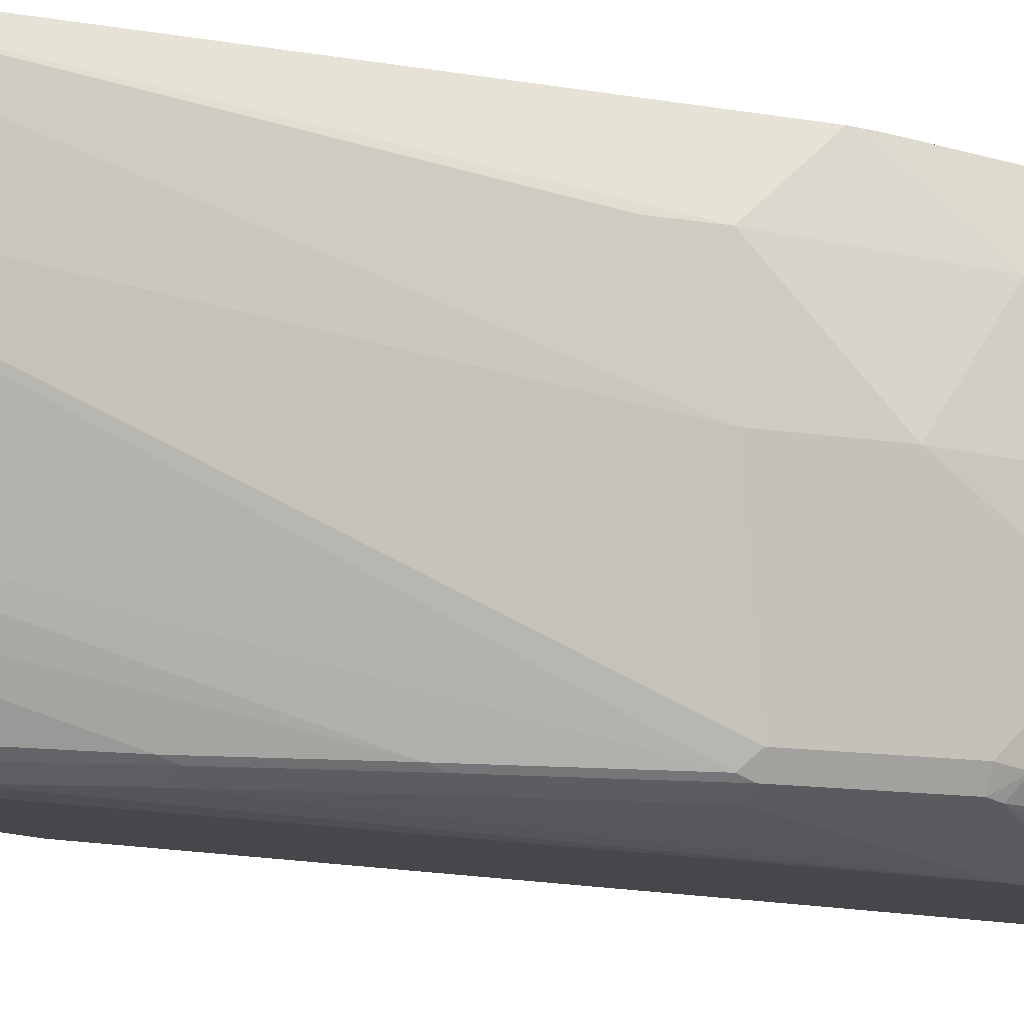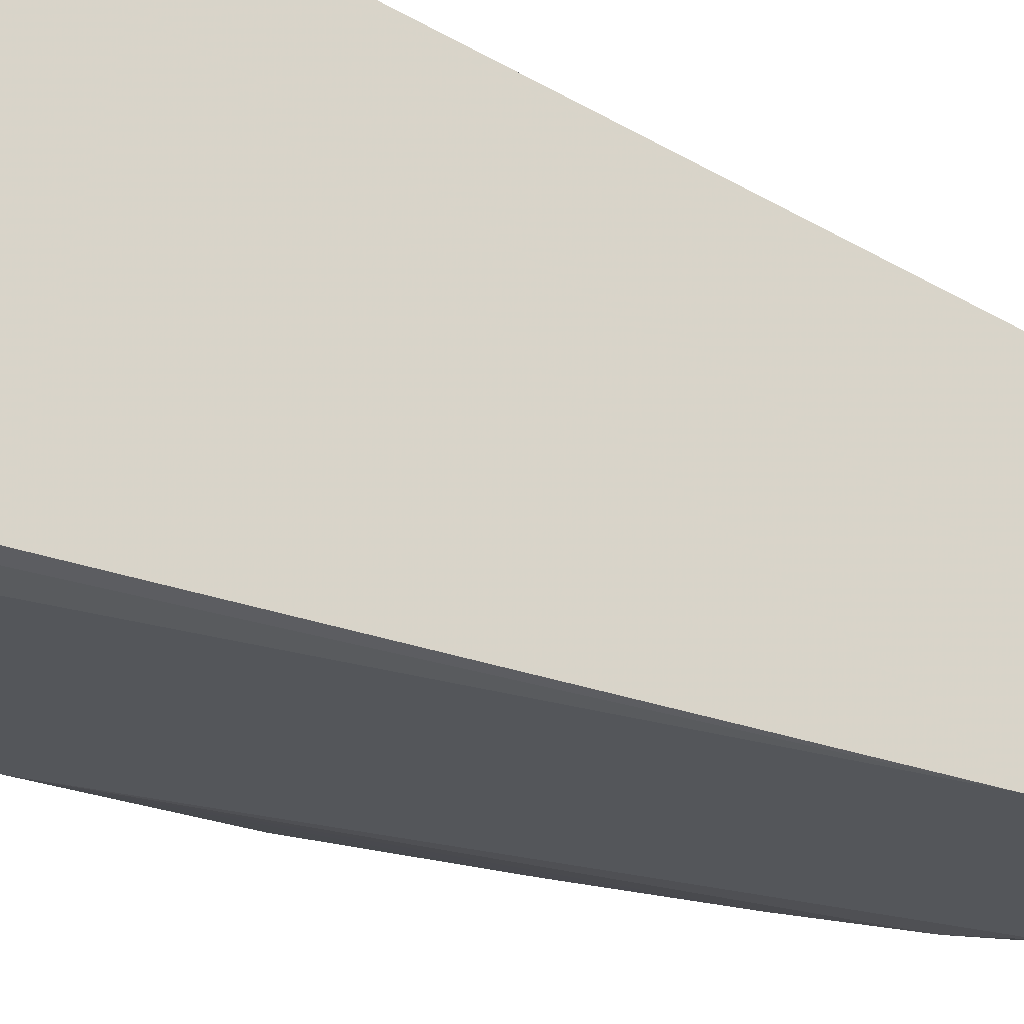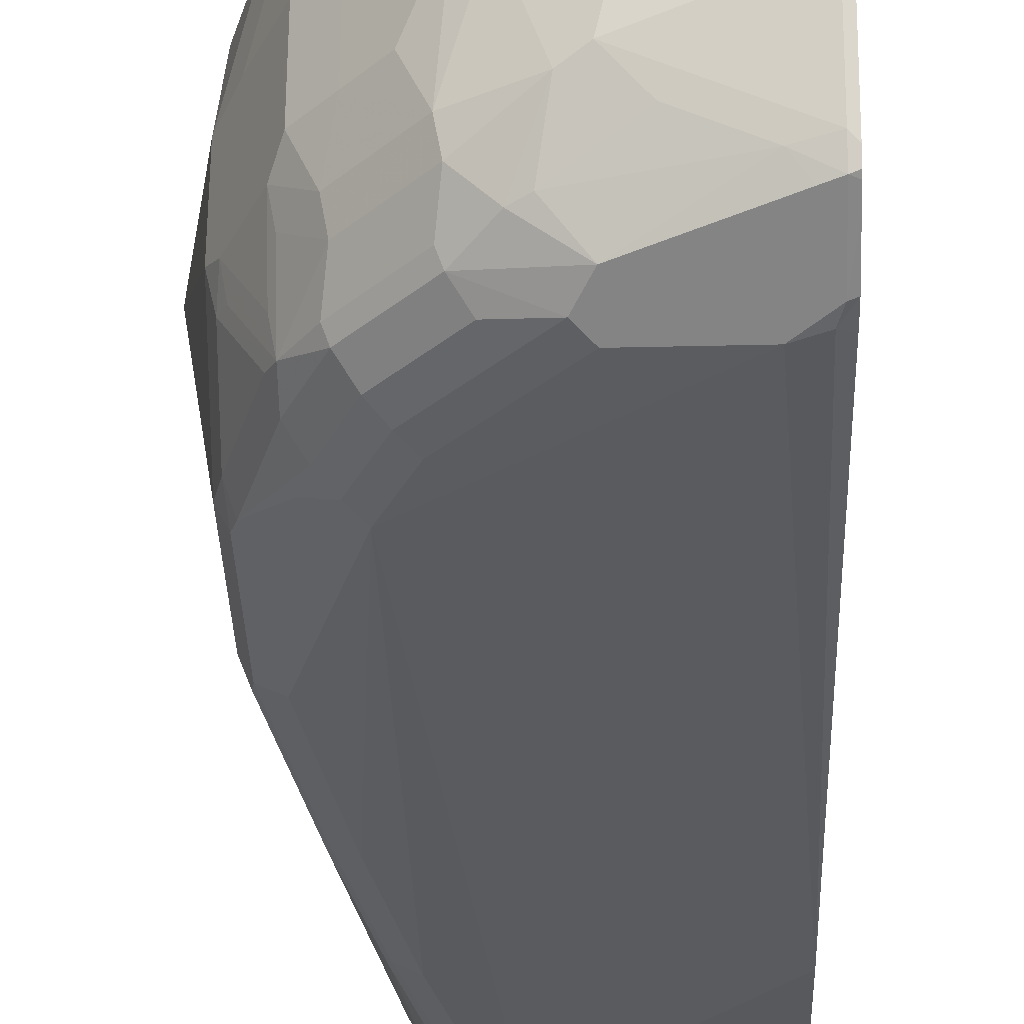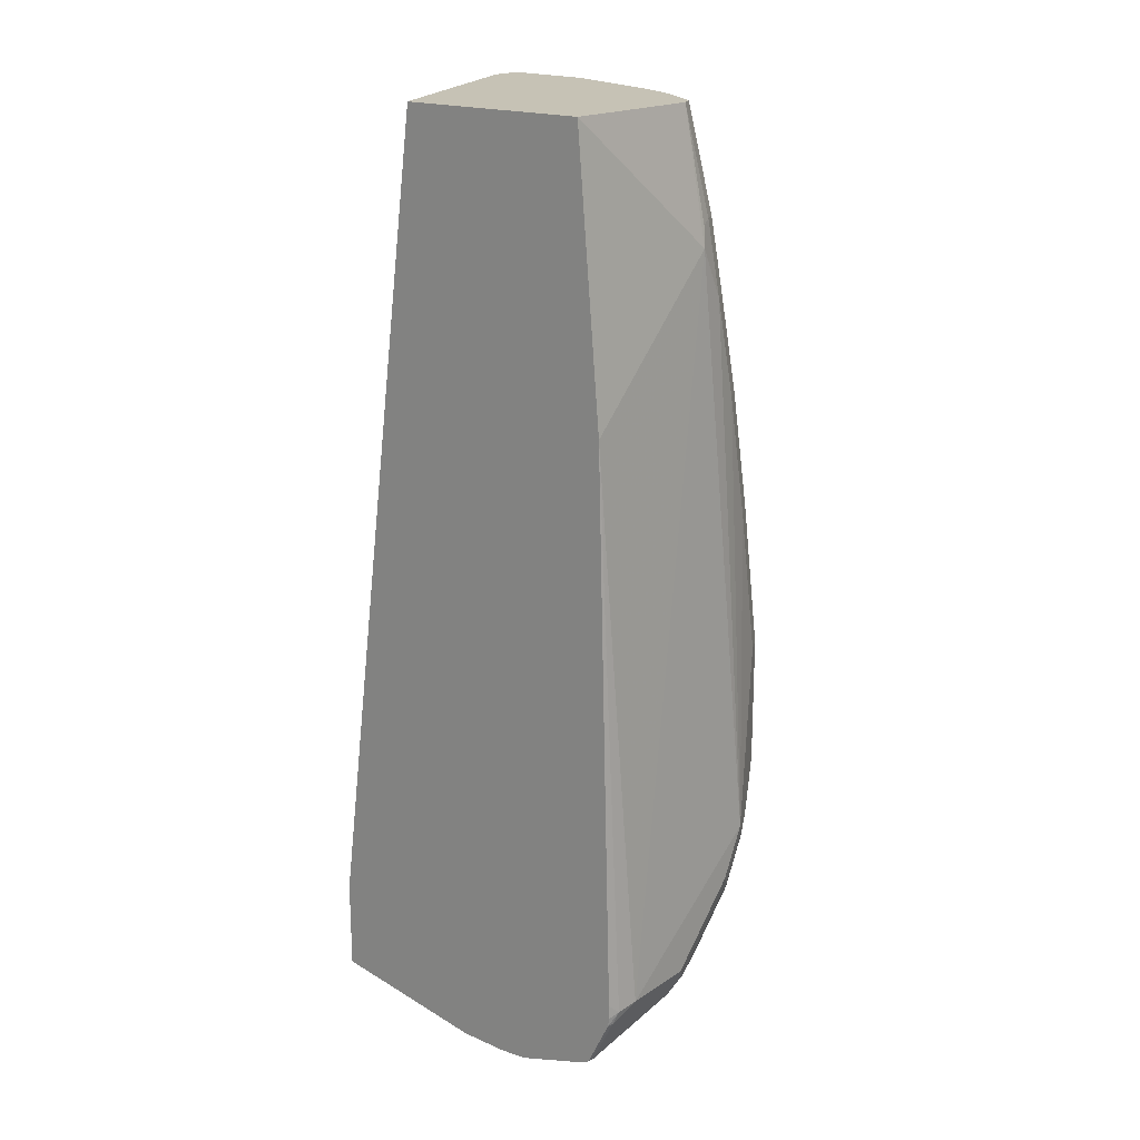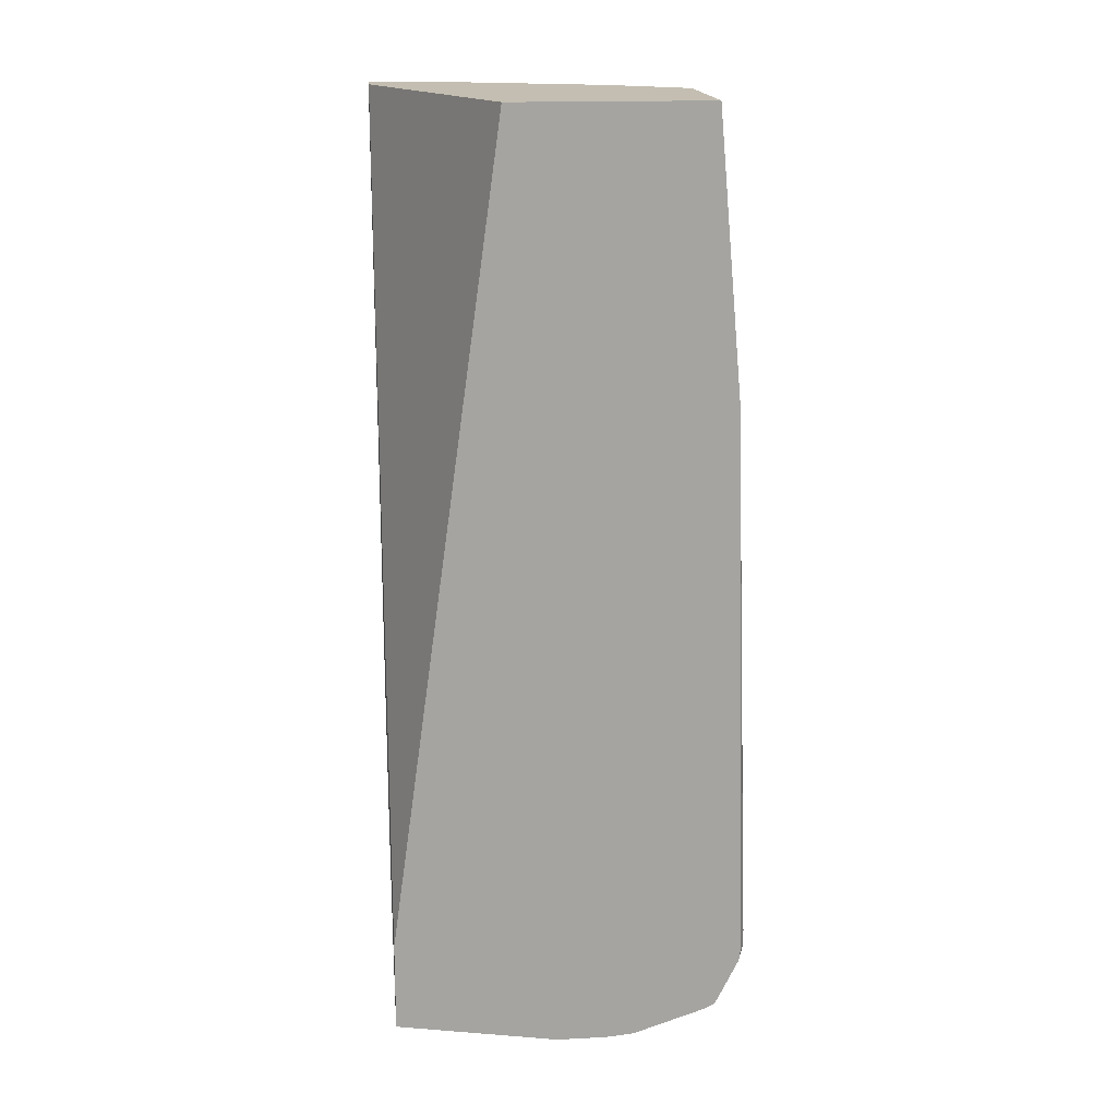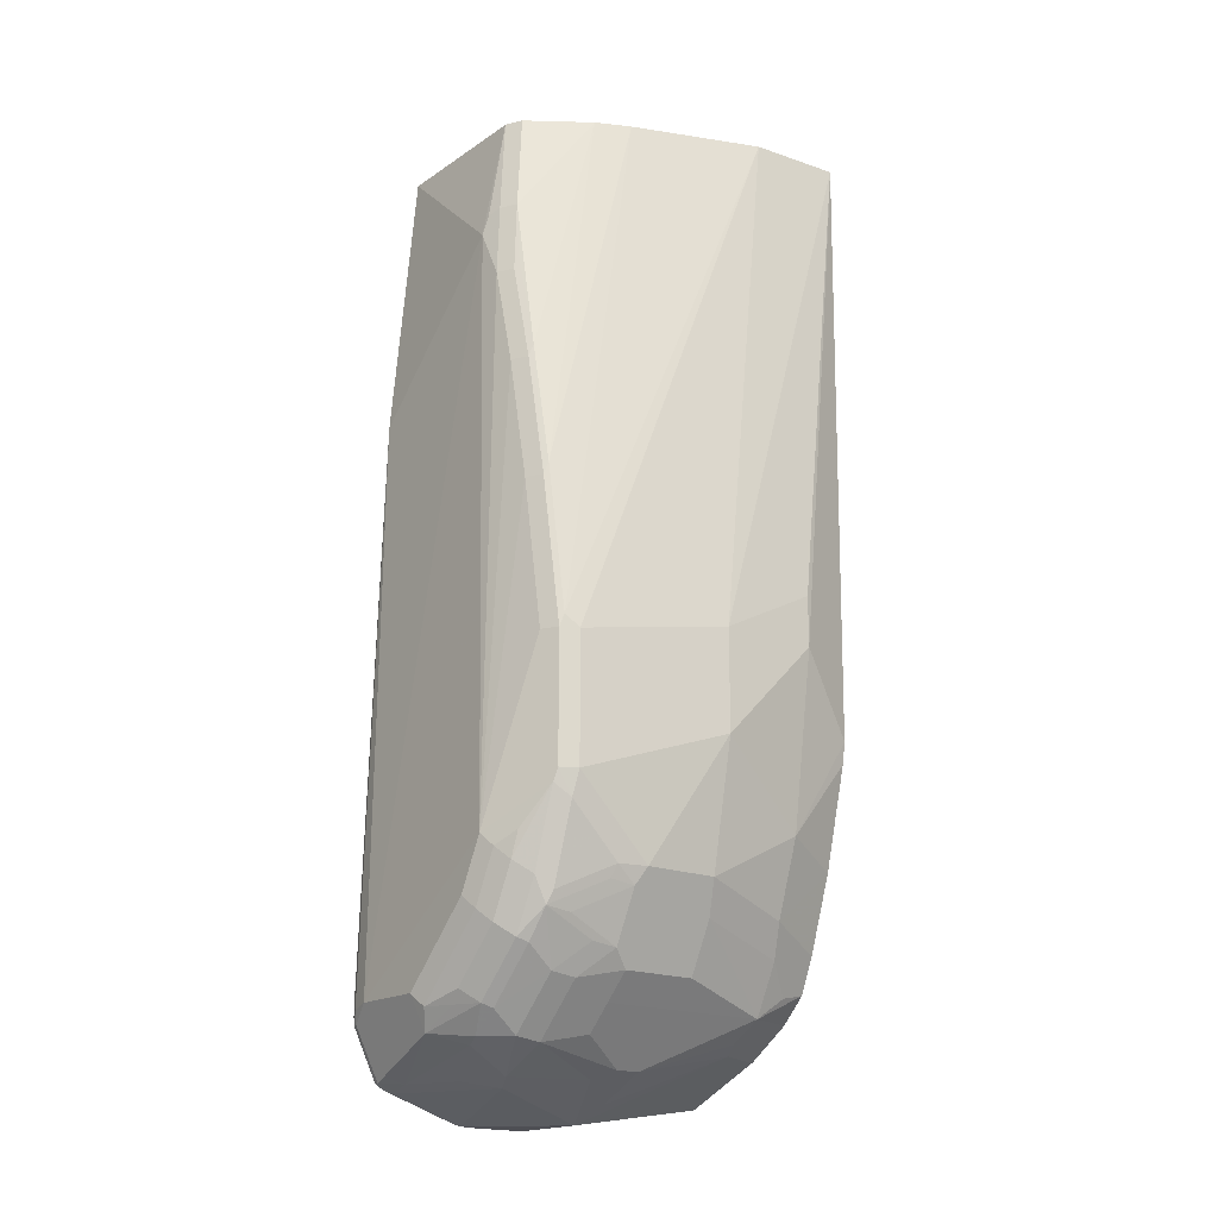
<metadata>
{"format":"obj","ext":"obj","renderer":"f3d","projection":"perspective","resolution":1024,"background":"white","views":[{"elev":-11.8,"azim":67.3,"up":"+Y"},{"elev":-25.5,"azim":-124.7,"up":"+Y"},{"elev":-34.9,"azim":-178.2,"up":"+Y"},{"elev":18.9,"azim":-50.7,"up":"+Z"},{"elev":17.2,"azim":-95.7,"up":"+Z"},{"elev":-18.4,"azim":51.5,"up":"+Z"}]}
</metadata>
<code>
v 0.1448 -0.02745 -0.9306
v 0.1655 -0.1655 -0.9513
v 0.09874 -0.02745 -0.9306
v 0.2164 -0.02745 -0.8989
v 0.2172 -0.03105 -0.8996
v 0.2378 -0.07239 -0.8996
v 0.2206 -0.193 -0.9237
v 0.1999 -0.2551 -0.9237
v 0.1861 -0.2481 -0.9306
v 0.1241 -0.2068 -0.9513
v 0.09874 -0.1655 -0.9513
v 0.193 -0.1586 -0.9375
v 0.2344 -0.1586 -0.9168
v 0.2344 -0.1792 -0.9168
v 0.09874 -0.02745 -0.8548
v 0.2536 -0.02745 -0.8741
v 0.2757 -0.07584 -0.8755
v 0.2344 -0.05517 -0.8961
v 0.2516 -0.07928 -0.8927
v 0.2413 -0.2551 -0.903
v 0.1655 -0.2714 -0.9254
v 0.2378 -0.274 -0.8996
v 0.2172 -0.2947 -0.8996
v 0.2068 -0.2921 -0.9047
v 0.1448 -0.2688 -0.9306
v 0.1034 -0.2275 -0.9513
v 0.09874 -0.2068 -0.9513
v 0.2551 -0.2206 -0.8961
v 0.09874 -0.1241 -0.1607
v 0.3102 -0.02745 -0.1607
v 0.2743 -0.02745 -0.8534
v 0.2757 -0.2206 -0.8755
v 0.2792 -0.05172 -0.8582
v 0.2964 -0.07584 -0.8341
v 0.3171 -0.1586 -0.8134
v 0.2964 -0.1586 -0.8547
v 0.2826 -0.2551 -0.8617
v 0.1241 -0.2921 -0.9254
v 0.2413 -0.2964 -0.8824
v 0.2792 -0.274 -0.8582
v 0.2378 -0.305 -0.8789
v 0.1861 -0.3171 -0.8961
v 0.1034 -0.2895 -0.9306
v 0.09874 -0.2321 -0.9489
v 0.09874 -0.2275 -0.9496
v 0.09874 -0.2942 -0.9283
v 0.09874 -0.2895 -0.1607
v 0.3378 -0.02745 -0.1607
v 0.2867 -0.02745 -0.8244
v 0.2895 -0.04138 -0.8272
v 0.293 -0.05861 -0.8307
v 0.2964 -0.2206 -0.8547
v 0.3102 -0.08273 -0.8065
v 0.3309 -0.1655 -0.7859
v 0.3033 -0.1723 -0.841
v 0.3033 -0.2344 -0.841
v 0.2999 -0.2533 -0.8376
v 0.1138 -0.305 -0.9203
v 0.1034 -0.3033 -0.9237
v 0.2619 -0.2964 -0.8617
v 0.2792 -0.305 -0.8376
v 0.2999 -0.2947 -0.8169
v 0.2826 -0.2964 -0.841
v 0.2275 -0.3179 -0.8686
v 0.2172 -0.3154 -0.8789
v 0.1965 -0.3257 -0.8789
v 0.1861 -0.3309 -0.8686
v 0.09874 -0.3018 -0.9245
v 0.2275 -0.3102 -0.2689
v 0.2275 -0.2895 -0.1607
v 0.09874 -0.3102 -0.393
v 0.3378 -0.02745 -0.1654
v 0.3309 -0.1034 -0.1607
v 0.3516 -0.1655 -0.5997
v 0.3516 -0.08273 -0.5583
v 0.3074 -0.02745 -0.7624
v 0.3309 -0.08273 -0.7445
v 0.3309 -0.1241 -0.7652
v 0.3309 -0.2275 -0.7859
v 0.3516 -0.1655 -0.6825
v 0.324 -0.2344 -0.7996
v 0.3033 -0.2757 -0.8203
v 0.1034 -0.324 -0.8824
v 0.1241 -0.3309 -0.8686
v 0.09874 -0.309 -0.9105
v 0.09874 -0.3037 -0.9212
v 0.2999 -0.305 -0.7962
v 0.2895 -0.3179 -0.7859
v 0.2688 -0.3179 -0.8272
v 0.3205 -0.2533 -0.7962
v 0.3257 -0.2507 -0.7859
v 0.305 -0.2921 -0.8065
v 0.3205 -0.2947 -0.7548
v 0.3205 -0.305 -0.7342
v 0.2585 -0.3257 -0.8169
v 0.2172 -0.3257 -0.8582
v 0.2482 -0.3309 -0.8065
v 0.2482 -0.3102 -0.3103
v 0.2413 -0.3033 -0.2482
v 0.2309 -0.3067 -0.2517
v 0.2688 -0.3309 -0.7652
v 0.2413 -0.2826 -0.1607
v 0.09874 -0.3234 -0.8639
v 0.1069 -0.3274 -0.872
v 0.3516 -0.08273 -0.5997
v 0.3309 -0.02745 -0.6617
v 0.2895 -0.2068 -0.1607
v 0.3257 -0.2999 -0.61
v 0.3309 -0.2895 -0.6204
v 0.3281 -0.02745 -0.6797
v 0.3309 -0.2481 -0.7652
v 0.3257 -0.2714 -0.7652
v 0.3309 -0.2895 -0.7238
v 0.09874 -0.3224 -0.8831
v 0.2792 -0.3257 -0.7755
v 0.2964 -0.3171 -0.7652
v 0.3257 -0.2921 -0.7445
v 0.324 -0.3033 -0.7238
v 0.324 -0.3033 -0.6204
v 0.2688 -0.3102 -0.393
v 0.2619 -0.3033 -0.3103
v 0.2551 -0.2964 -0.2482
v 0.3102 -0.3102 -0.6204
v 0.2895 -0.3102 -0.4964
v 0.2757 -0.2344 -0.1607
v 0.09874 -0.3234 -0.8761
v 0.305 -0.2999 -0.486
v 0.3033 -0.3033 -0.4964
v 0.2826 -0.3033 -0.393
v 0.2637 -0.2999 -0.2999
v 0.2844 -0.2999 -0.3826
f 1 2 11
f 62 92 117
f 62 117 93
f 62 93 94
f 62 94 87
f 64 66 65
f 64 89 95
f 64 95 96
f 64 96 66
f 66 96 67
f 67 96 95
f 67 95 97
f 67 97 101
f 67 101 84
f 62 91 92
f 69 98 99
f 69 100 70
f 69 71 84
f 69 84 101
f 69 101 98
f 70 100 99
f 70 99 122
f 70 122 102
f 71 103 104
f 71 104 84
f 72 105 106
f 73 108 109
f 73 109 74
f 74 109 113
f 69 99 100
f 62 90 91
f 62 81 90
f 62 82 81
f 47 71 69
f 48 73 74
f 48 74 75
f 48 75 105
f 48 105 72
f 49 53 50
f 49 76 53
f 50 53 51
f 53 76 77
f 53 77 78
f 53 78 54
f 54 78 80
f 54 80 79
f 56 79 81
f 56 81 82
f 56 82 57
f 57 82 62
f 58 83 59
f 58 67 84
f 58 84 83
f 59 83 85
f 59 85 86
f 59 86 68
f 60 63 61
f 61 63 62
f 61 62 87
f 61 87 88
f 61 88 89
f 61 89 64
f 74 113 80
f 47 69 70
f 74 80 105
f 76 110 77
f 101 119 123
f 101 123 124
f 101 124 120
f 102 122 125
f 103 126 104
f 104 126 114
f 107 125 127
f 107 127 108
f 108 119 118
f 108 118 113
f 108 113 109
f 108 127 128
f 108 128 119
f 101 115 116
f 111 113 112
f 113 118 117
f 119 128 124
f 119 124 123
f 120 124 128
f 120 128 129
f 121 130 122
f 121 129 131
f 121 131 130
f 122 130 131
f 122 131 125
f 125 131 127
f 127 131 128
f 128 131 129
f 112 113 117
f 98 101 120
f 98 122 99
f 98 121 122
f 77 110 106
f 77 106 105
f 77 105 80
f 77 80 78
f 79 91 81
f 79 80 111
f 79 111 112
f 79 112 91
f 80 113 111
f 81 91 90
f 83 104 114
f 83 114 85
f 83 84 104
f 87 94 88
f 88 115 95
f 88 95 89
f 88 94 116
f 88 116 115
f 91 112 92
f 92 112 117
f 93 117 94
f 94 101 116
f 94 117 118
f 94 118 119
f 94 119 101
f 95 115 101
f 95 101 97
f 98 120 129
f 98 129 121
f 74 105 75
f 46 59 68
f 73 107 108
f 42 67 58
f 3 114 126
f 3 126 103
f 3 103 71
f 3 71 47
f 3 47 29
f 3 29 15
f 4 16 17
f 4 17 18
f 4 18 6
f 4 6 5
f 6 18 17
f 6 17 19
f 6 19 13
f 3 85 114
f 6 13 12
f 7 20 8
f 8 21 9
f 8 20 22
f 8 22 23
f 8 23 24
f 8 24 21
f 9 21 25
f 9 25 26
f 9 26 10
f 13 19 17
f 13 17 32
f 13 32 28
f 13 28 14
f 7 14 20
f 3 86 85
f 3 68 86
f 3 46 68
f 1 11 3
f 1 3 15
f 1 15 30
f 43 59 46
f 1 48 72
f 1 72 106
f 1 106 110
f 1 110 76
f 1 76 49
f 1 49 31
f 1 31 16
f 1 16 4
f 1 4 5
f 1 5 6
f 1 6 2
f 2 7 8
f 2 8 9
f 2 9 10
f 2 10 26
f 2 26 27
f 2 27 11
f 2 6 12
f 2 12 13
f 2 13 14
f 2 14 7
f 3 11 27
f 3 27 45
f 3 45 44
f 3 44 46
f 14 28 20
f 15 29 30
f 1 30 48
f 17 31 33
f 31 51 33
f 32 52 37
f 33 51 53
f 33 53 34
f 34 53 54
f 34 54 35
f 35 54 79
f 35 79 56
f 35 56 55
f 35 55 36
f 36 55 56
f 36 56 52
f 37 52 56
f 37 56 57
f 37 57 40
f 38 58 59
f 38 59 43
f 38 42 58
f 39 40 60
f 39 60 61
f 39 61 41
f 40 57 62
f 40 62 63
f 40 63 60
f 41 64 65
f 41 65 42
f 41 61 64
f 42 66 67
f 16 31 17
f 31 50 51
f 31 49 50
f 42 65 66
f 29 73 48
f 29 48 30
f 17 34 35
f 17 35 36
f 17 36 52
f 17 52 32
f 20 28 32
f 20 32 37
f 20 37 40
f 20 40 22
f 21 38 43
f 21 43 25
f 21 24 38
f 22 39 23
f 22 40 39
f 17 33 34
f 23 41 42
f 29 125 107
f 29 107 73
f 29 102 125
f 29 70 102
f 23 39 41
f 26 46 44
f 29 47 70
f 26 45 27
f 26 44 45
f 25 43 26
f 24 42 38
f 23 42 24
f 26 43 46

</code>
